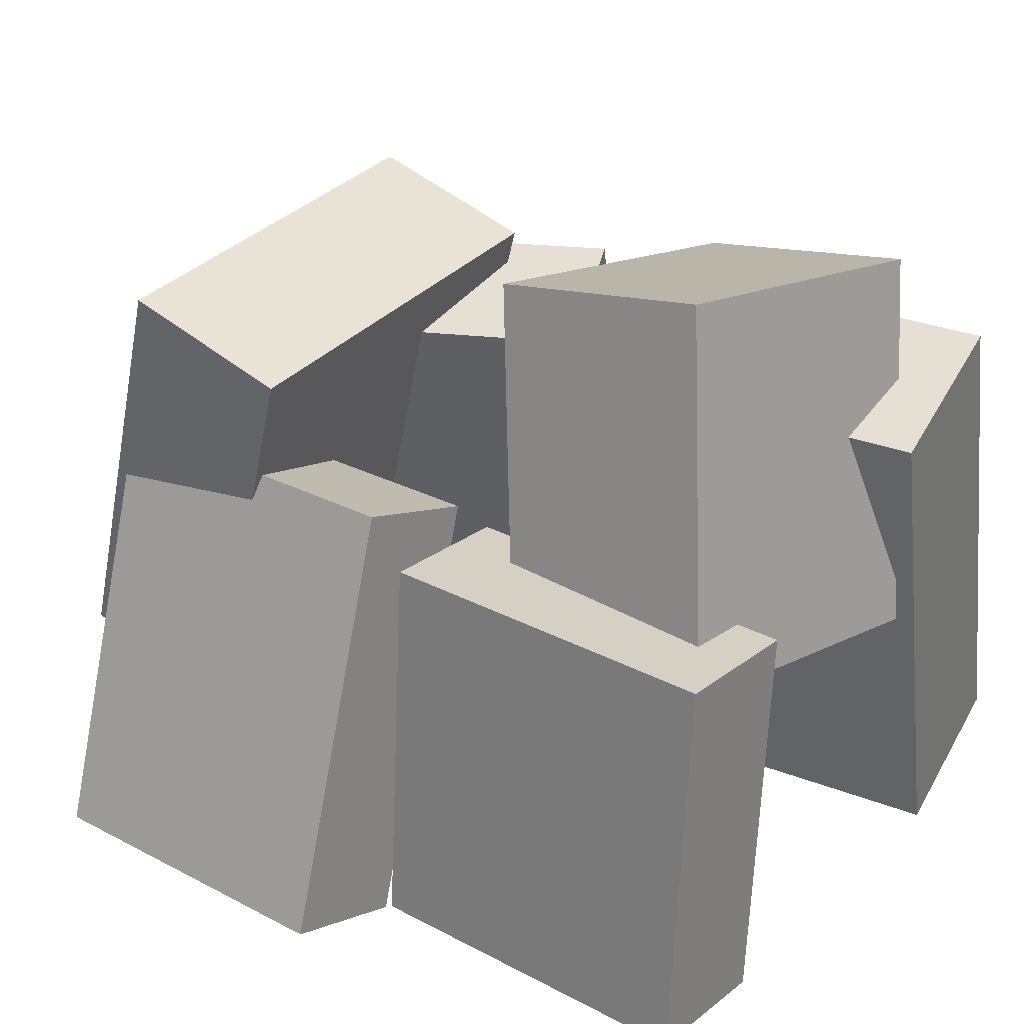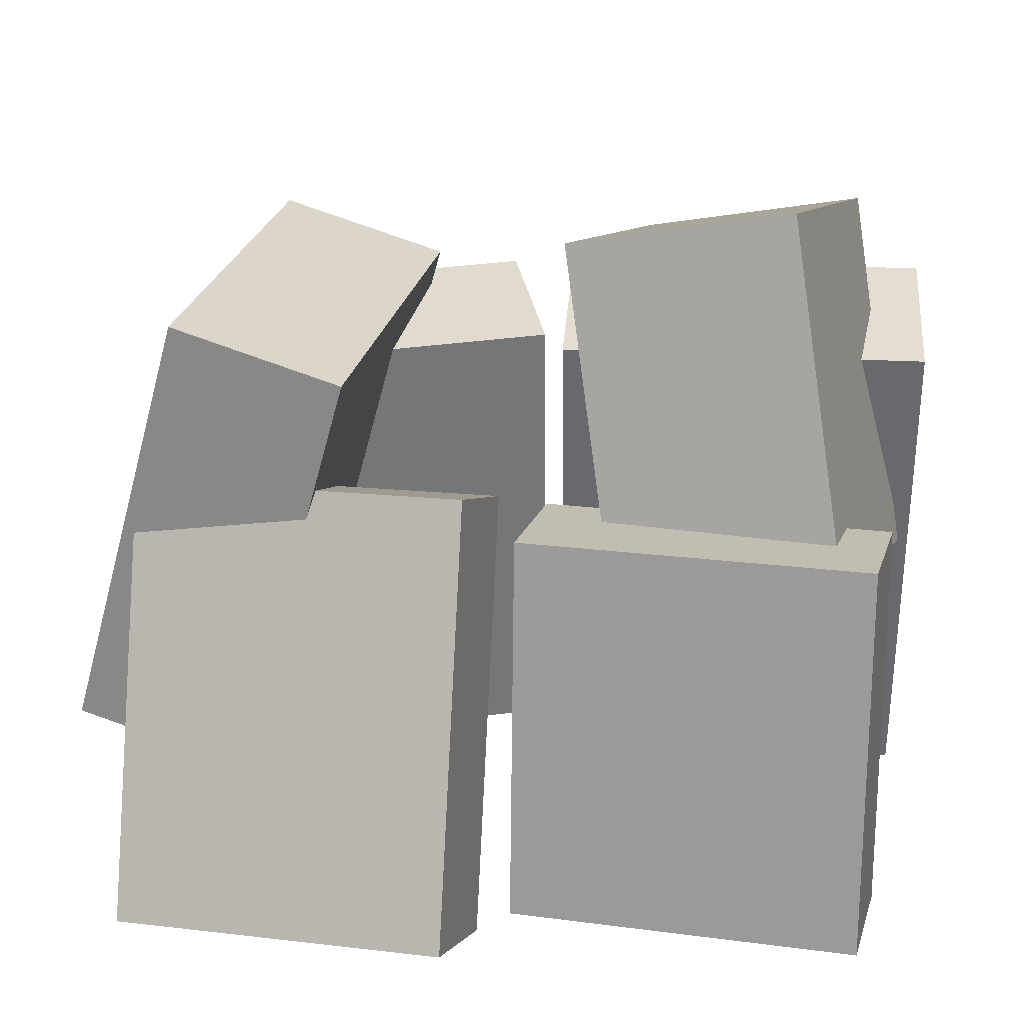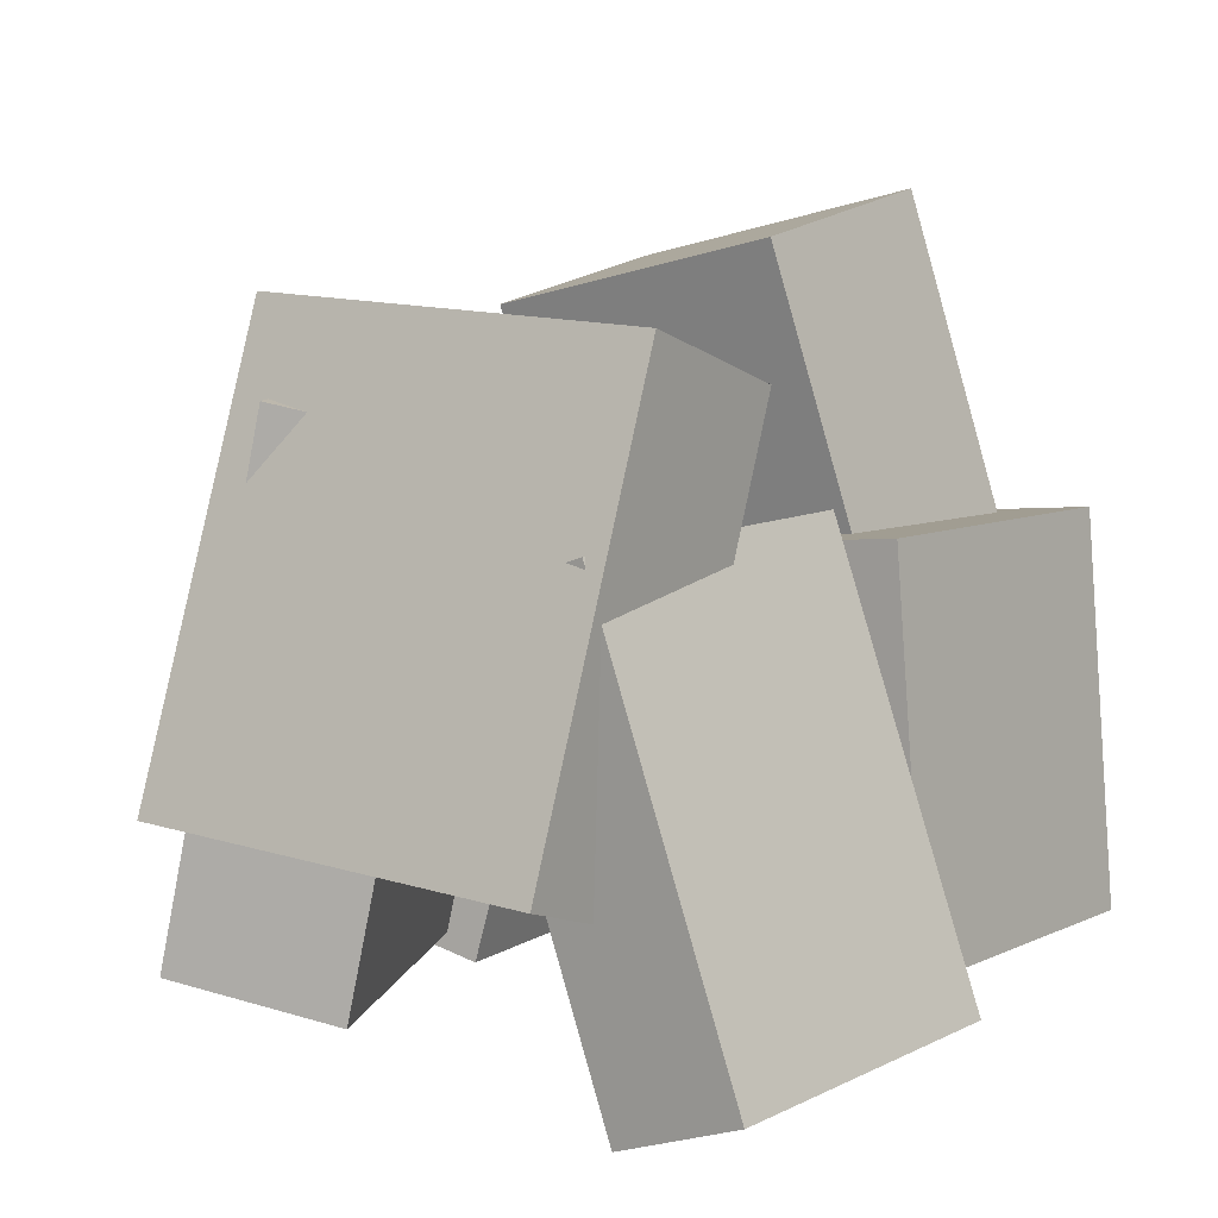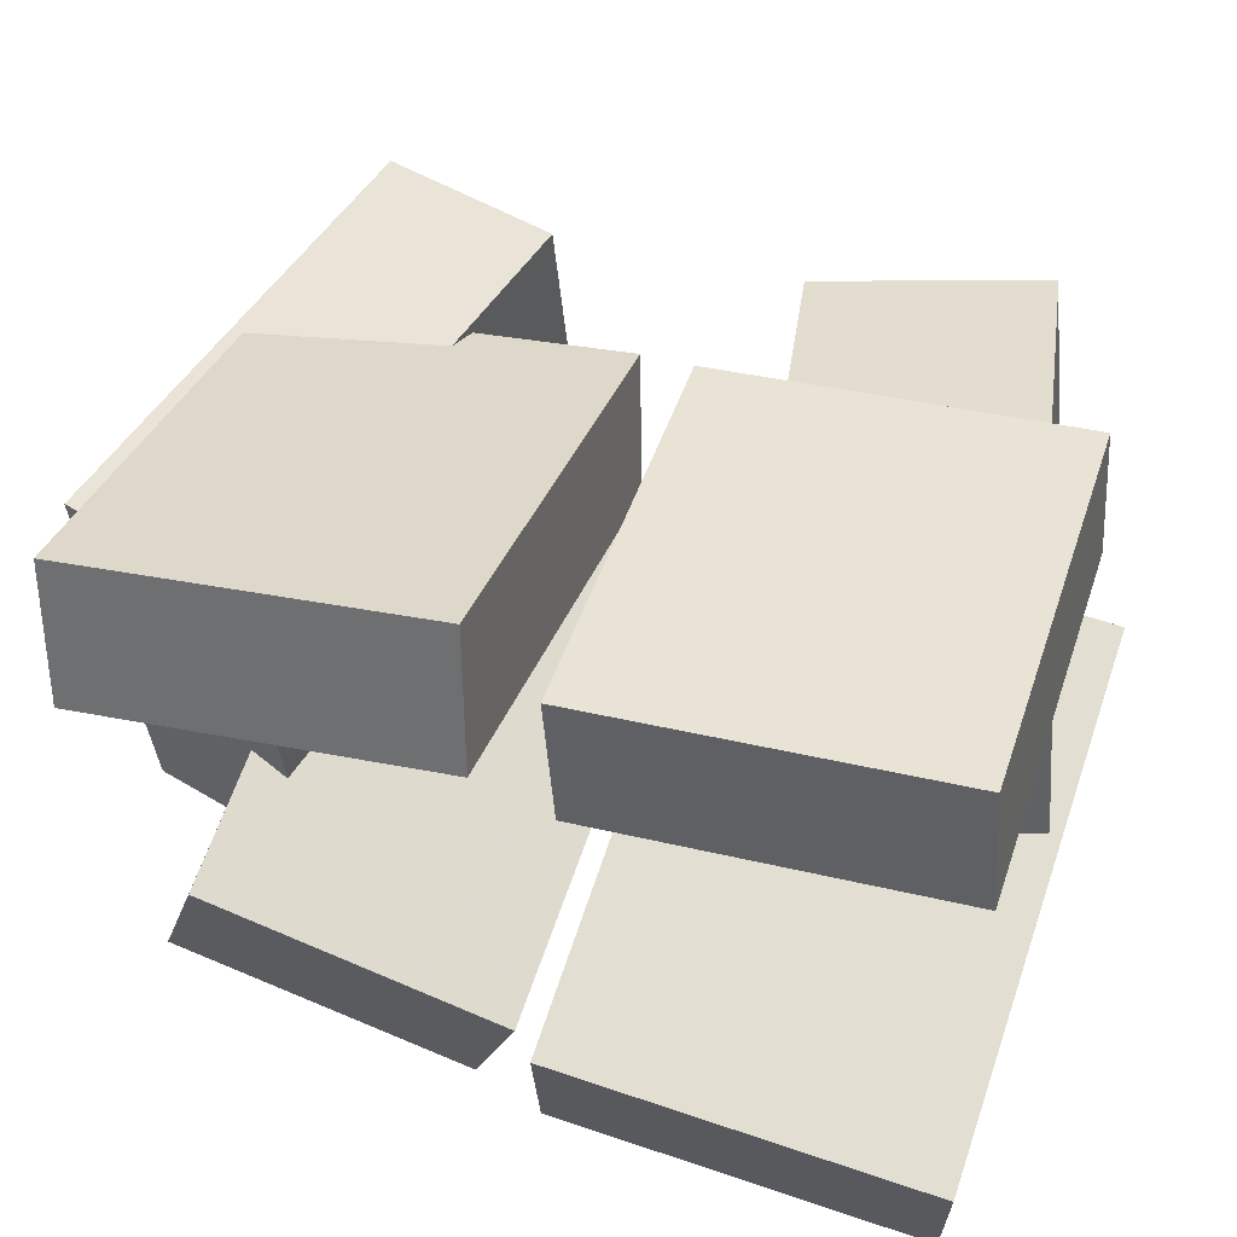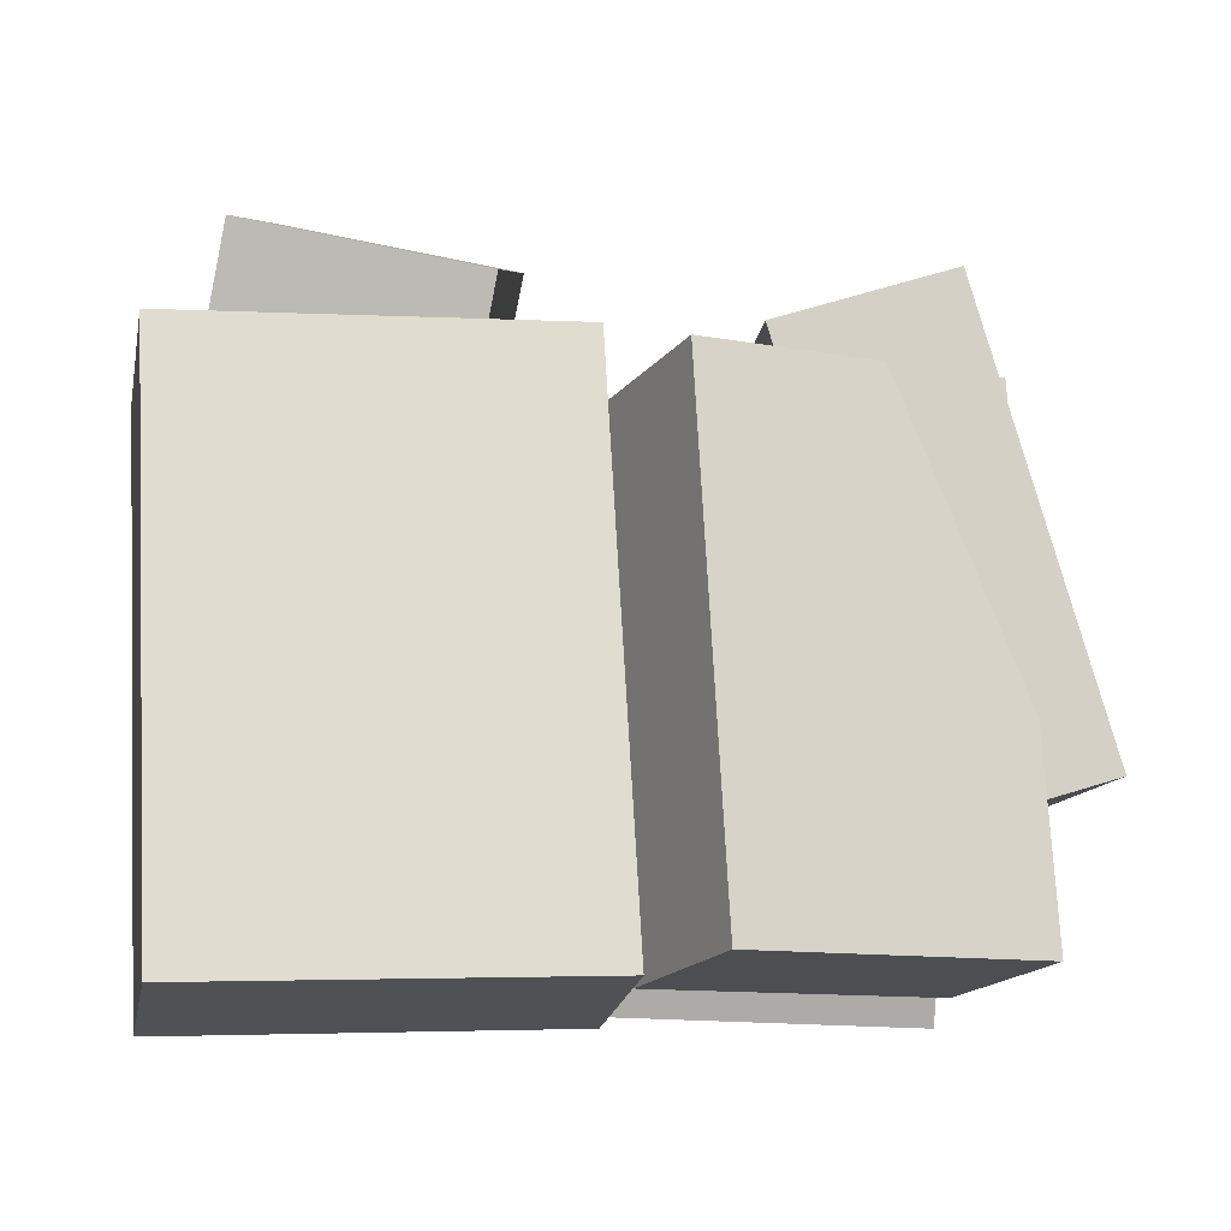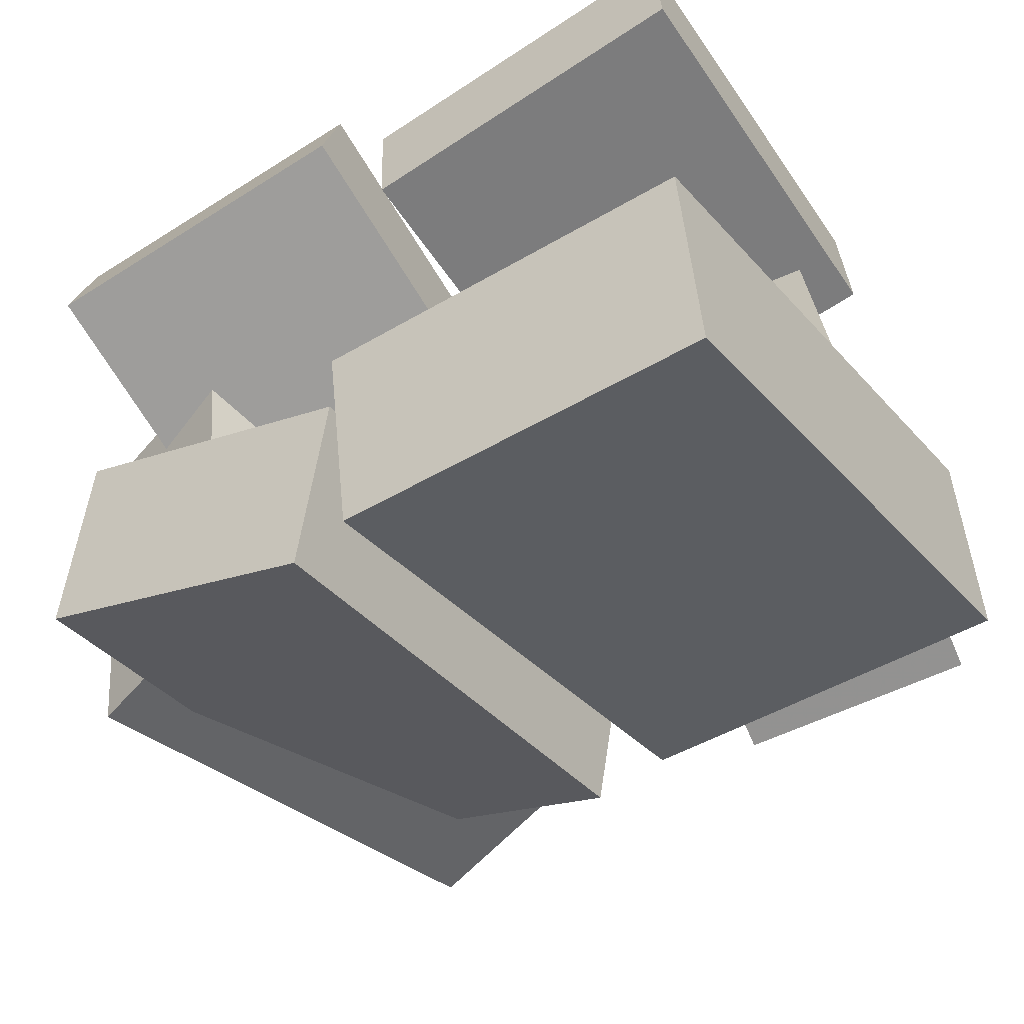
<metadata>
{"format":"obj","ext":"obj","renderer":"f3d","projection":"perspective","resolution":1024,"background":"white","views":[{"elev":29.8,"azim":32.7,"up":"+Y"},{"elev":21.4,"azim":8.5,"up":"+Y"},{"elev":7.1,"azim":-58.3,"up":"+Y"},{"elev":51.9,"azim":18.1,"up":"+Z"},{"elev":-5.0,"azim":172.4,"up":"+Y"},{"elev":-51.8,"azim":34.0,"up":"+Z"}]}
</metadata>
<code>
v -0.49 -0.497 0.2922
v -0.02741 -0.4805 0.3457
v -0.5122 -0.4378 0.4658
v -0.0496 -0.4212 0.5192
v -0.4879 0.08269 0.09458
v -0.02534 0.09927 0.1481
v -0.5101 0.1419 0.2681
v -0.04753 0.1585 0.3216
f 1.0 7.0 5.0
f 1.0 3.0 7.0
f 1.0 4.0 3.0
f 1.0 2.0 4.0
f 3.0 8.0 7.0
f 3.0 4.0 8.0
f 5.0 7.0 8.0
f 5.0 8.0 6.0
f 1.0 5.0 6.0
f 1.0 6.0 2.0
f 2.0 6.0 8.0
f 2.0 8.0 4.0
v 0.227 -0.1022 -0.1591
v 0.153 -0.01488 0.2837
v 0.1415 0.3857 -0.2696
v 0.06752 0.473 0.1733
v 0.5323 -0.03991 -0.1204
v 0.4583 0.04738 0.3225
v 0.4468 0.4479 -0.2308
v 0.3728 0.5352 0.212
f 9.0 15.0 13.0
f 9.0 11.0 15.0
f 9.0 12.0 11.0
f 9.0 10.0 12.0
f 11.0 16.0 15.0
f 11.0 12.0 16.0
f 13.0 15.0 16.0
f 13.0 16.0 14.0
f 9.0 13.0 14.0
f 9.0 14.0 10.0
f 10.0 14.0 16.0
f 10.0 16.0 12.0
v -0.4857 -0.391 -0.3343
v -0.4104 -0.4398 -0.1181
v -0.467 0.2889 -0.1873
v -0.3917 0.2401 0.02883
v -0.08937 -0.373 -0.4683
v -0.01407 -0.4218 -0.2521
v -0.07061 0.3069 -0.3214
v 0.004696 0.2581 -0.1052
f 17.0 23.0 21.0
f 17.0 19.0 23.0
f 17.0 20.0 19.0
f 17.0 18.0 20.0
f 19.0 24.0 23.0
f 19.0 20.0 24.0
f 21.0 23.0 24.0
f 21.0 24.0 22.0
f 17.0 21.0 22.0
f 17.0 22.0 18.0
f 18.0 22.0 24.0
f 18.0 24.0 20.0
v 0.5214 -0.4031 -0.5128
v 0.006353 -0.3994 -0.4802
v 0.539 0.3217 -0.3164
v 0.02398 0.3254 -0.2838
v 0.5366 -0.4705 -0.2653
v 0.02153 -0.4668 -0.2327
v 0.5542 0.2543 -0.06895
v 0.03916 0.258 -0.03635
f 25.0 31.0 29.0
f 25.0 27.0 31.0
f 25.0 28.0 27.0
f 25.0 26.0 28.0
f 27.0 32.0 31.0
f 27.0 28.0 32.0
f 29.0 31.0 32.0
f 29.0 32.0 30.0
f 25.0 29.0 30.0
f 25.0 30.0 26.0
f 26.0 30.0 32.0
f 26.0 32.0 28.0
v 0.04734 -0.4257 0.2261
v 0.02935 -0.4114 0.4085
v 0.04679 0.1059 0.1842
v 0.0288 0.1203 0.3666
v 0.5193 -0.4216 0.2723
v 0.5013 -0.4073 0.4548
v 0.5188 0.11 0.2304
v 0.5008 0.1244 0.4128
f 33.0 39.0 37.0
f 33.0 35.0 39.0
f 33.0 36.0 35.0
f 33.0 34.0 36.0
f 35.0 40.0 39.0
f 35.0 36.0 40.0
f 37.0 39.0 40.0
f 37.0 40.0 38.0
f 33.0 37.0 38.0
f 33.0 38.0 34.0
f 34.0 38.0 40.0
f 34.0 40.0 36.0
v -0.5768 -0.183 -0.2852
v -0.6109 -0.2165 0.2681
v -0.405 0.411 -0.2386
v -0.439 0.3775 0.3146
v -0.344 -0.2512 -0.275
v -0.378 -0.2847 0.2783
v -0.1722 0.3429 -0.2285
v -0.2062 0.3094 0.3248
f 41.0 47.0 45.0
f 41.0 43.0 47.0
f 41.0 44.0 43.0
f 41.0 42.0 44.0
f 43.0 48.0 47.0
f 43.0 44.0 48.0
f 45.0 47.0 48.0
f 45.0 48.0 46.0
f 41.0 45.0 46.0
f 41.0 46.0 42.0
f 42.0 46.0 48.0
f 42.0 48.0 44.0

</code>
